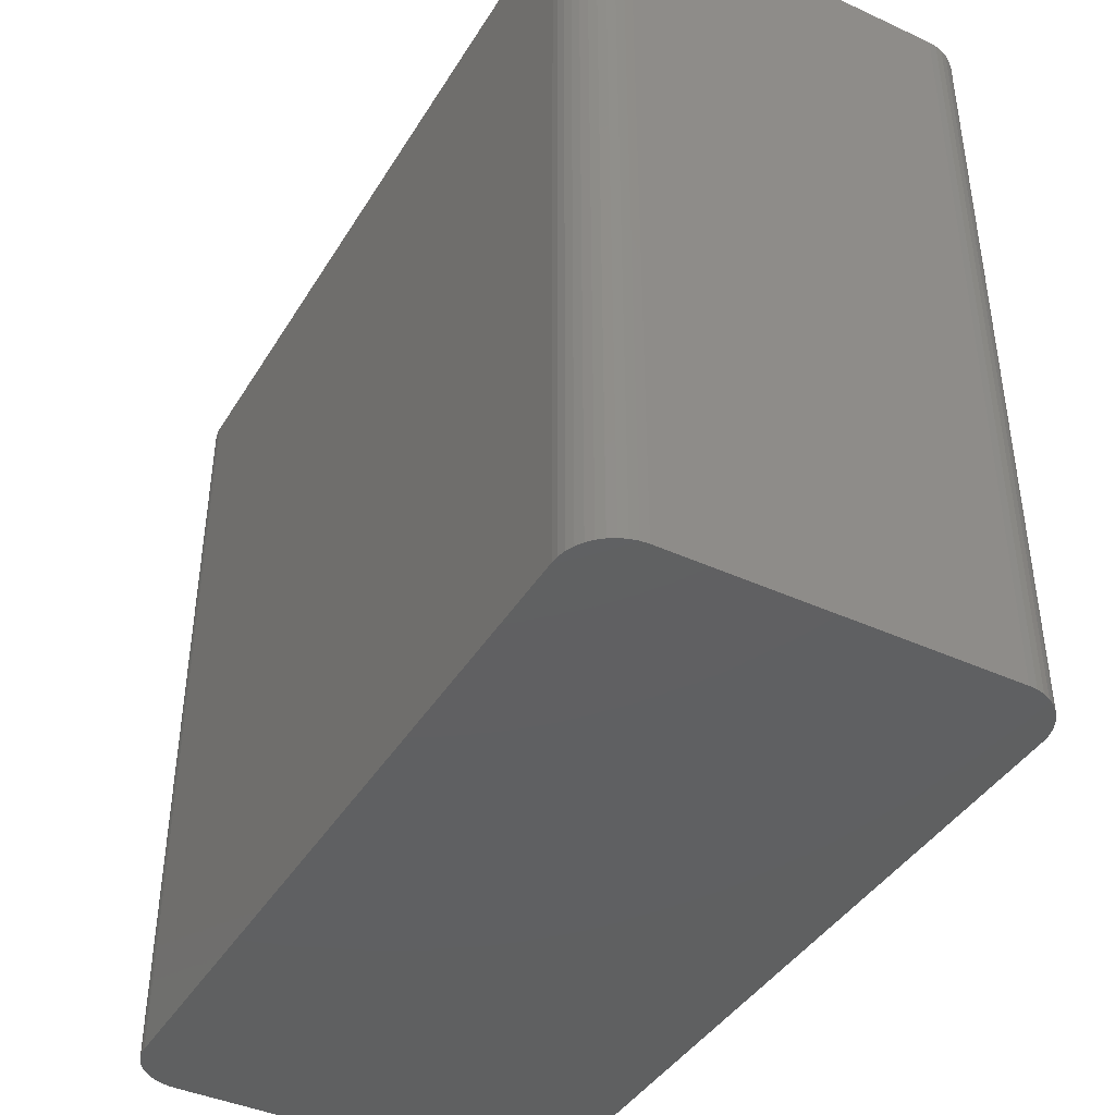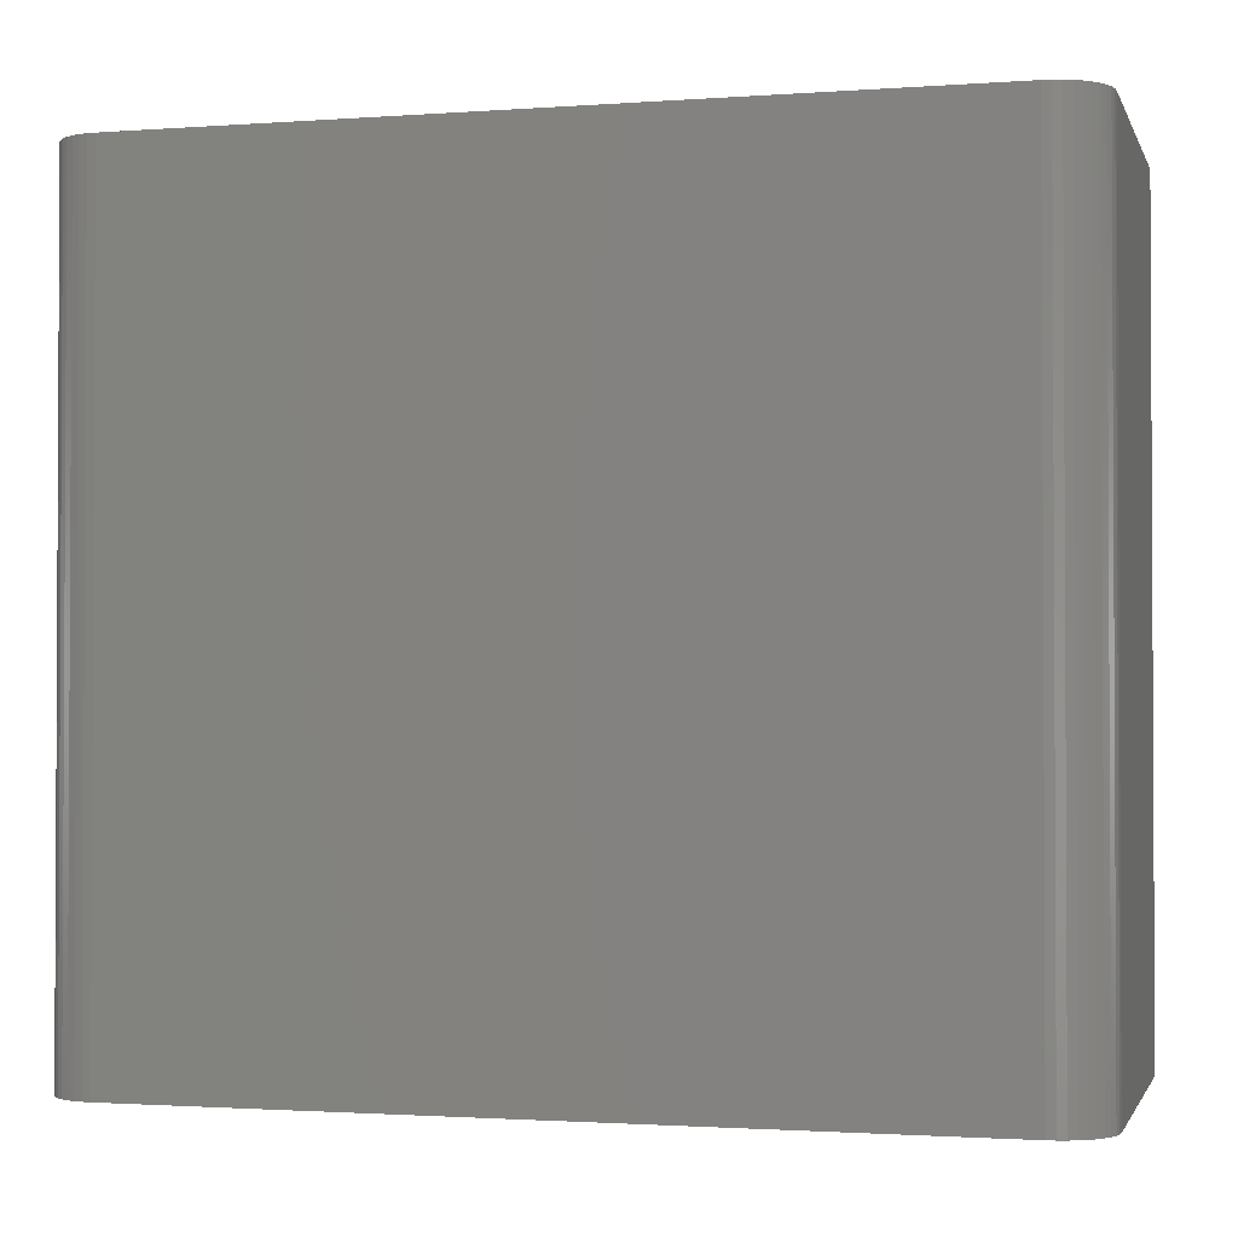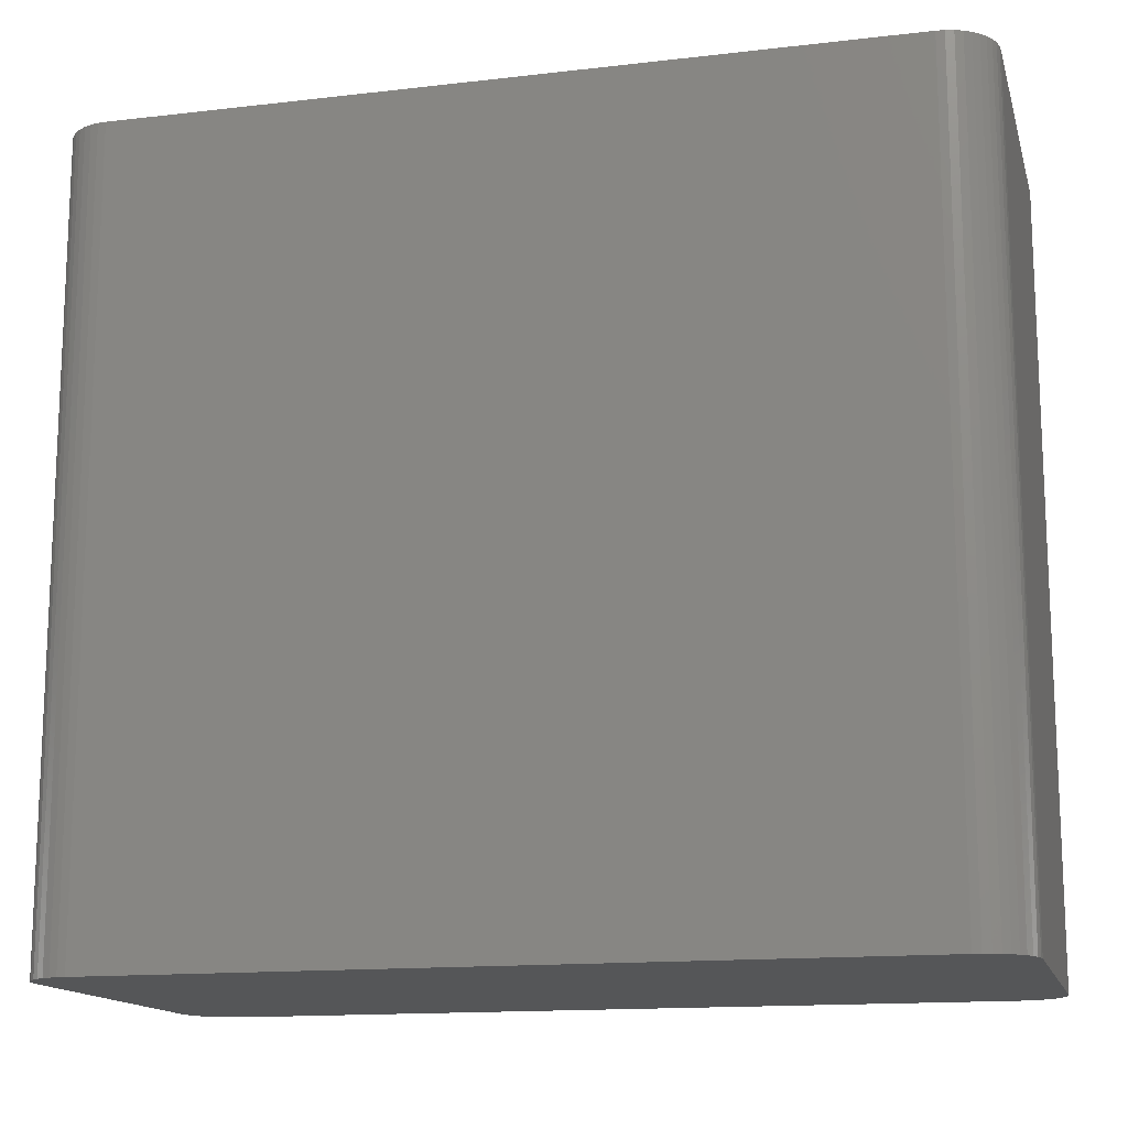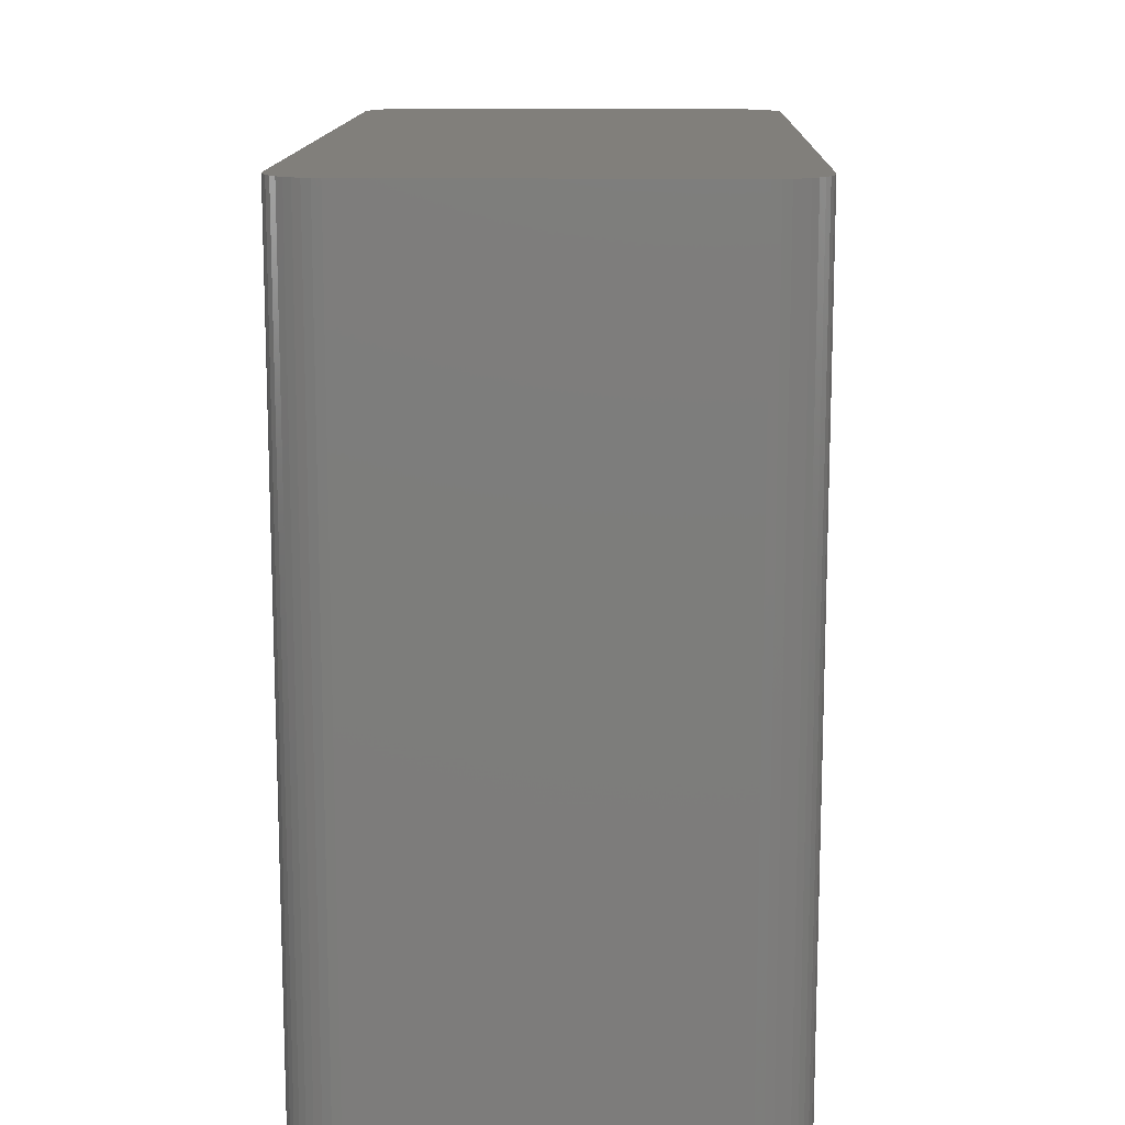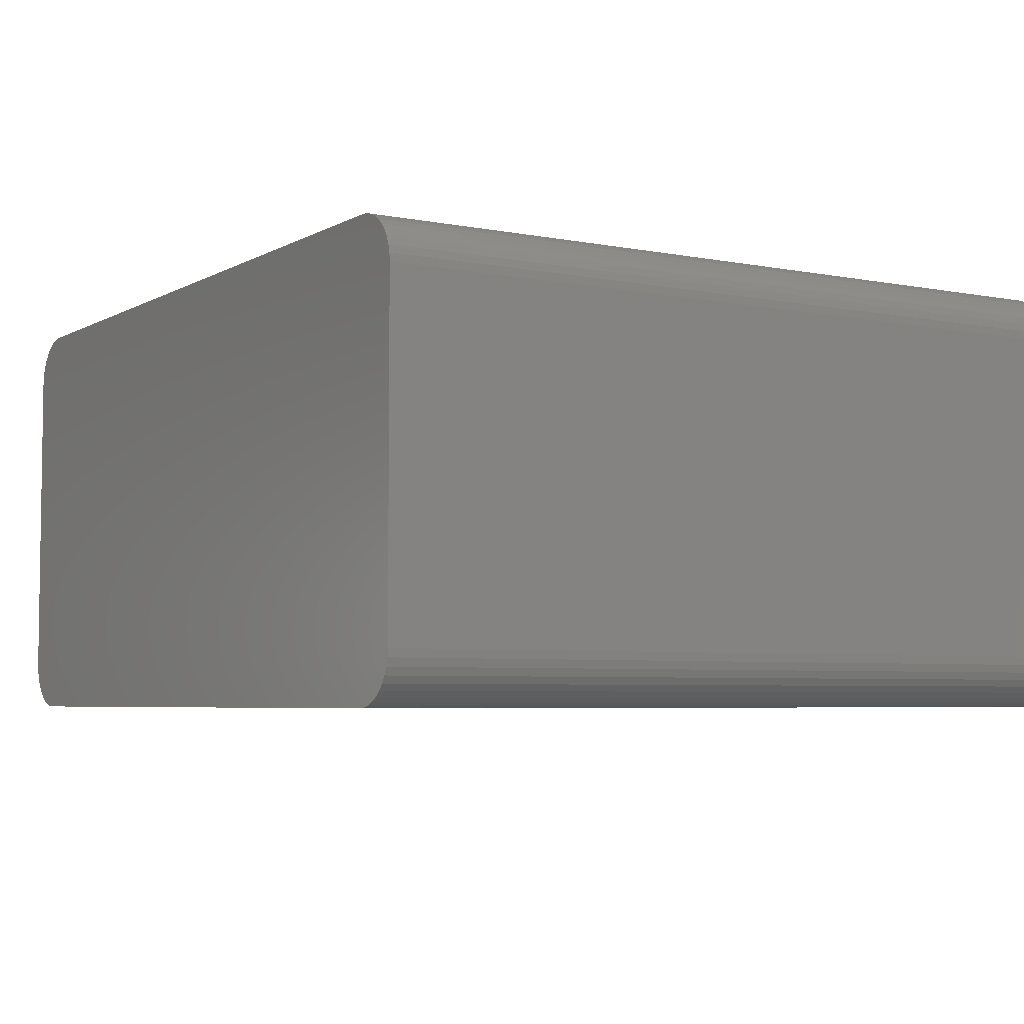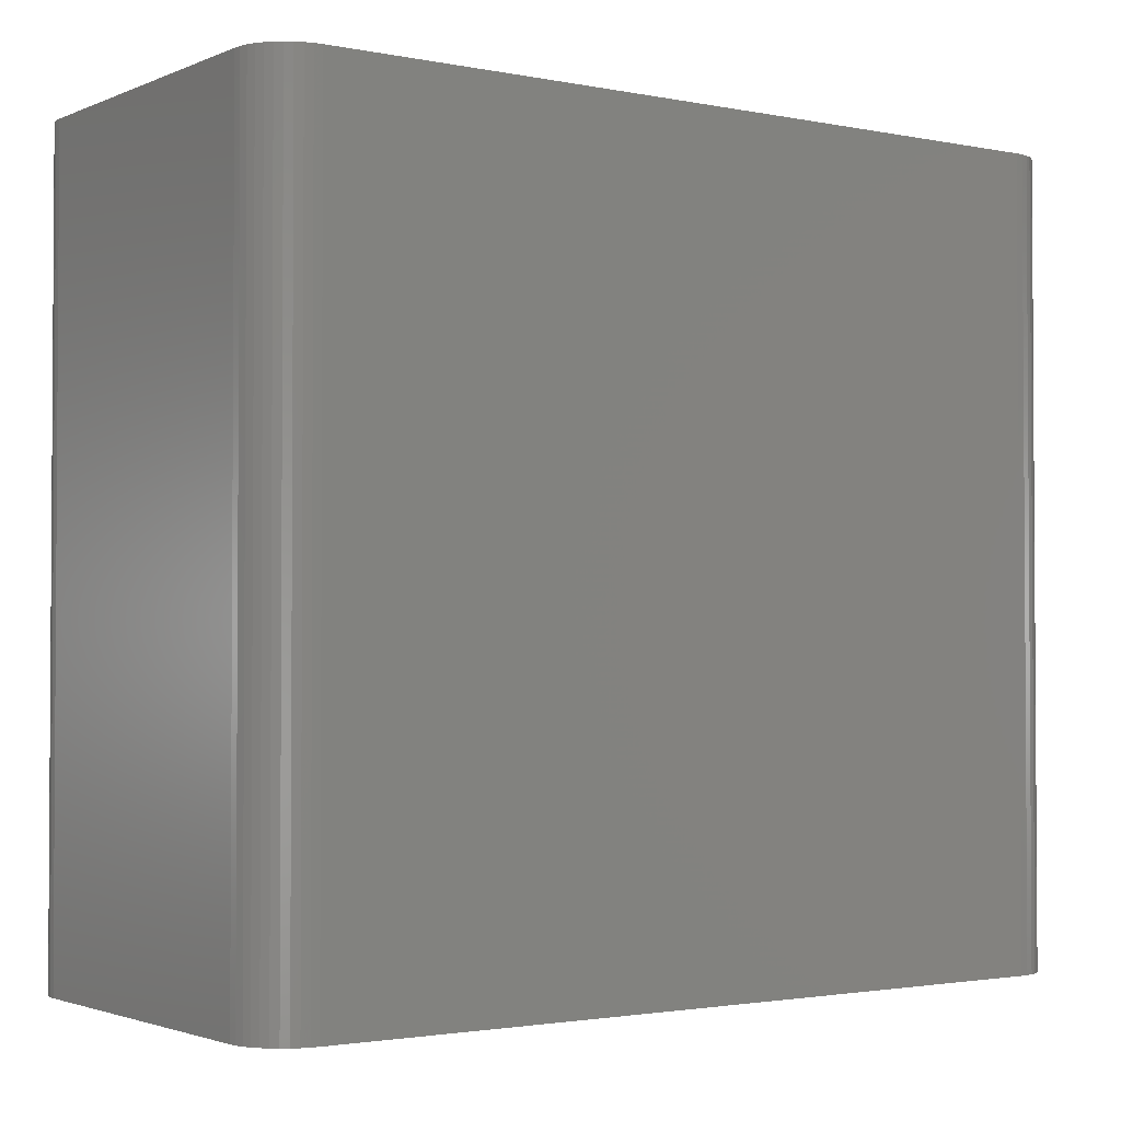
<metadata>
{"format":"stl","ext":"stl","renderer":"f3d","projection":"perspective","resolution":1024,"background":"white","views":[{"elev":-41.4,"azim":-119.0,"up":"+Y"},{"elev":-1.6,"azim":14.9,"up":"+Y"},{"elev":-14.5,"azim":-165.8,"up":"+Y"},{"elev":13.3,"azim":-88.4,"up":"+Y"},{"elev":-5.0,"azim":-121.8,"up":"+Z"},{"elev":-2.1,"azim":144.7,"up":"+Y"}]}
</metadata>
<code>
# stl→obj: 96 verts, 172 faces
v -20 1.388e-14 -7.64
v -20 1.388e-14 7.64
v -20 36.2 -7.64
v -20 36.2 7.64
v -17.64 1.388e-14 10
v 17.64 1.388e-14 10
v -17.64 36.2 10
v 17.64 36.2 10
v 20 36.2 -7.64
v 20 36.2 7.64
v 20 1.388e-14 -7.64
v 20 1.388e-14 7.64
v -17.64 36.2 -10
v 17.64 36.2 -10
v -17.64 1.388e-14 -10
v 17.64 1.388e-14 -10
v -19.97 36.2 8.009
v -19.88 36.2 8.369
v -18.37 36.2 -9.884
v -18.71 36.2 -9.743
v -19.74 36.2 -8.711
v 19.31 36.2 9.309
v 18.01 36.2 9.971
v 19.55 36.2 9.027
v 19.74 36.2 8.711
v 19.88 36.2 8.369
v 19.97 36.2 8.009
v -19.74 36.2 8.711
v -19.55 36.2 9.027
v -18.01 36.2 9.971
v -19.31 36.2 9.309
v -19.03 36.2 9.549
v -18.71 36.2 9.743
v -18.37 36.2 9.884
v -19.88 36.2 -8.369
v -19.97 36.2 -8.009
v 18.01 36.2 -9.971
v 19.97 36.2 -8.009
v 19.88 36.2 -8.369
v -18.01 36.2 -9.971
v -19.03 36.2 -9.549
v -19.31 36.2 -9.309
v -19.55 36.2 -9.027
v 18.37 36.2 9.884
v 18.71 36.2 9.743
v 19.03 36.2 9.549
v 19.74 36.2 -8.711
v 19.55 36.2 -9.027
v 19.31 36.2 -9.309
v 19.03 36.2 -9.549
v 18.71 36.2 -9.743
v 18.37 36.2 -9.884
v 20 0 -7.64
v 17.64 0 -10
v 18.01 0 -9.971
v 17.64 0 10
v 20 0 7.64
v -18.37 0 -9.884
v -18.01 0 -9.971
v -19.74 0 -8.711
v -20 0 -7.64
v -17.64 0 10
v -20 0 7.64
v -19.88 0 -8.369
v -19.74 0 8.711
v -19.88 0 8.369
v -18.01 0 9.971
v 19.03 0 -9.549
v 19.31 0 -9.309
v 19.55 0 -9.027
v 19.97 0 8.009
v 19.88 0 8.369
v 19.74 0 8.711
v 19.55 0 9.027
v 19.31 0 9.309
v 18.01 0 9.971
v -19.97 0 8.009
v -17.64 0 -10
v -19.97 0 -8.009
v -19.55 0 -9.027
v -19.31 0 -9.309
v 18.37 0 -9.884
v 19.88 0 -8.369
v 19.97 0 -8.009
v 18.71 0 -9.743
v 19.74 0 -8.711
v -19.03 0 -9.549
v -18.71 0 -9.743
v 19.03 0 9.549
v 18.71 0 9.743
v 18.37 0 9.884
v -19.03 0 9.549
v -18.71 0 9.743
v -18.37 0 9.884
v -19.31 0 9.309
v -19.55 0 9.027
f 1 2 3
f 3 2 4
f 5 6 7
f 7 6 8
f 9 10 11
f 11 10 12
f 13 14 15
f 15 14 16
f 17 18 7
f 4 10 3
f 3 10 9
f 19 20 21
f 22 8 23
f 22 24 8
f 8 24 25
f 8 25 26
f 26 27 8
f 8 27 10
f 8 10 7
f 7 10 4
f 7 4 17
f 18 28 7
f 7 28 29
f 7 29 30
f 30 29 31
f 31 32 30
f 30 32 33
f 30 33 34
f 35 36 13
f 13 36 3
f 13 3 14
f 14 3 9
f 14 9 37
f 37 9 38
f 37 38 39
f 35 13 21
f 21 13 40
f 21 40 19
f 20 41 21
f 21 41 42
f 21 42 43
f 23 44 22
f 22 44 45
f 22 45 46
f 39 47 37
f 37 47 48
f 37 48 49
f 49 50 37
f 37 50 51
f 37 51 52
f 53 54 55
f 56 53 57
f 58 59 60
f 53 56 61
f 61 56 62
f 61 62 63
f 60 59 64
f 65 66 67
f 68 69 70
f 57 71 56
f 56 71 72
f 56 72 73
f 73 74 56
f 56 74 75
f 56 75 76
f 67 66 62
f 62 66 77
f 62 77 63
f 54 53 78
f 78 53 61
f 78 61 59
f 59 61 79
f 59 79 64
f 60 80 81
f 82 83 55
f 55 83 84
f 55 84 53
f 82 85 83
f 83 85 68
f 83 68 86
f 86 68 70
f 81 87 60
f 60 87 88
f 60 88 58
f 89 90 75
f 75 90 91
f 75 91 76
f 92 67 93
f 93 67 94
f 92 95 67
f 67 95 96
f 67 96 65
f 13 78 59
f 13 59 40
f 40 59 58
f 40 58 19
f 19 58 88
f 19 88 20
f 20 88 87
f 20 87 41
f 41 87 81
f 41 81 42
f 42 81 80
f 42 80 43
f 43 80 60
f 43 60 21
f 21 60 64
f 21 64 35
f 35 64 79
f 35 79 36
f 36 79 61
f 36 61 3
f 9 53 84
f 9 84 38
f 38 84 83
f 38 83 39
f 39 83 86
f 39 86 47
f 47 86 70
f 47 70 48
f 48 70 69
f 48 69 49
f 49 69 68
f 49 68 50
f 50 68 85
f 50 85 51
f 51 85 82
f 51 82 52
f 52 82 55
f 52 55 37
f 37 55 54
f 37 54 14
f 4 63 77
f 4 77 17
f 17 77 66
f 17 66 18
f 18 66 65
f 18 65 28
f 28 65 96
f 28 96 29
f 29 96 95
f 29 95 31
f 31 95 92
f 31 92 32
f 32 92 93
f 32 93 33
f 33 93 94
f 33 94 34
f 34 94 67
f 34 67 30
f 30 67 62
f 30 62 7
f 8 56 76
f 8 76 23
f 23 76 91
f 23 91 44
f 44 91 90
f 44 90 45
f 45 90 89
f 45 89 46
f 46 89 75
f 46 75 22
f 22 75 74
f 22 74 24
f 24 74 73
f 24 73 25
f 25 73 72
f 25 72 26
f 26 72 71
f 26 71 27
f 27 71 57
f 27 57 10

</code>
